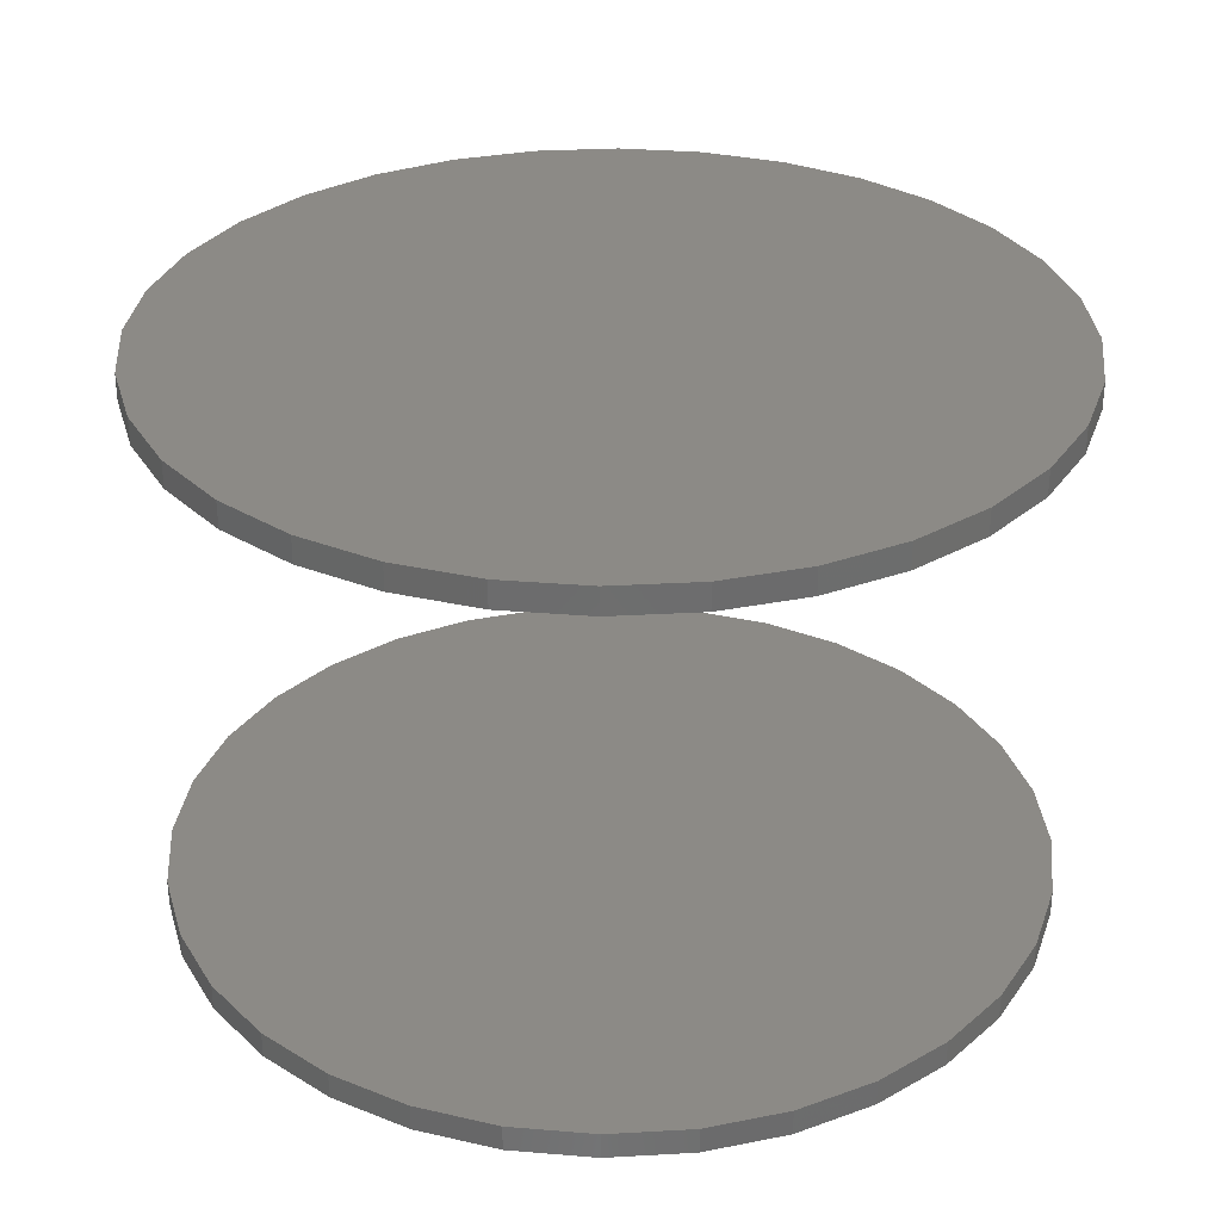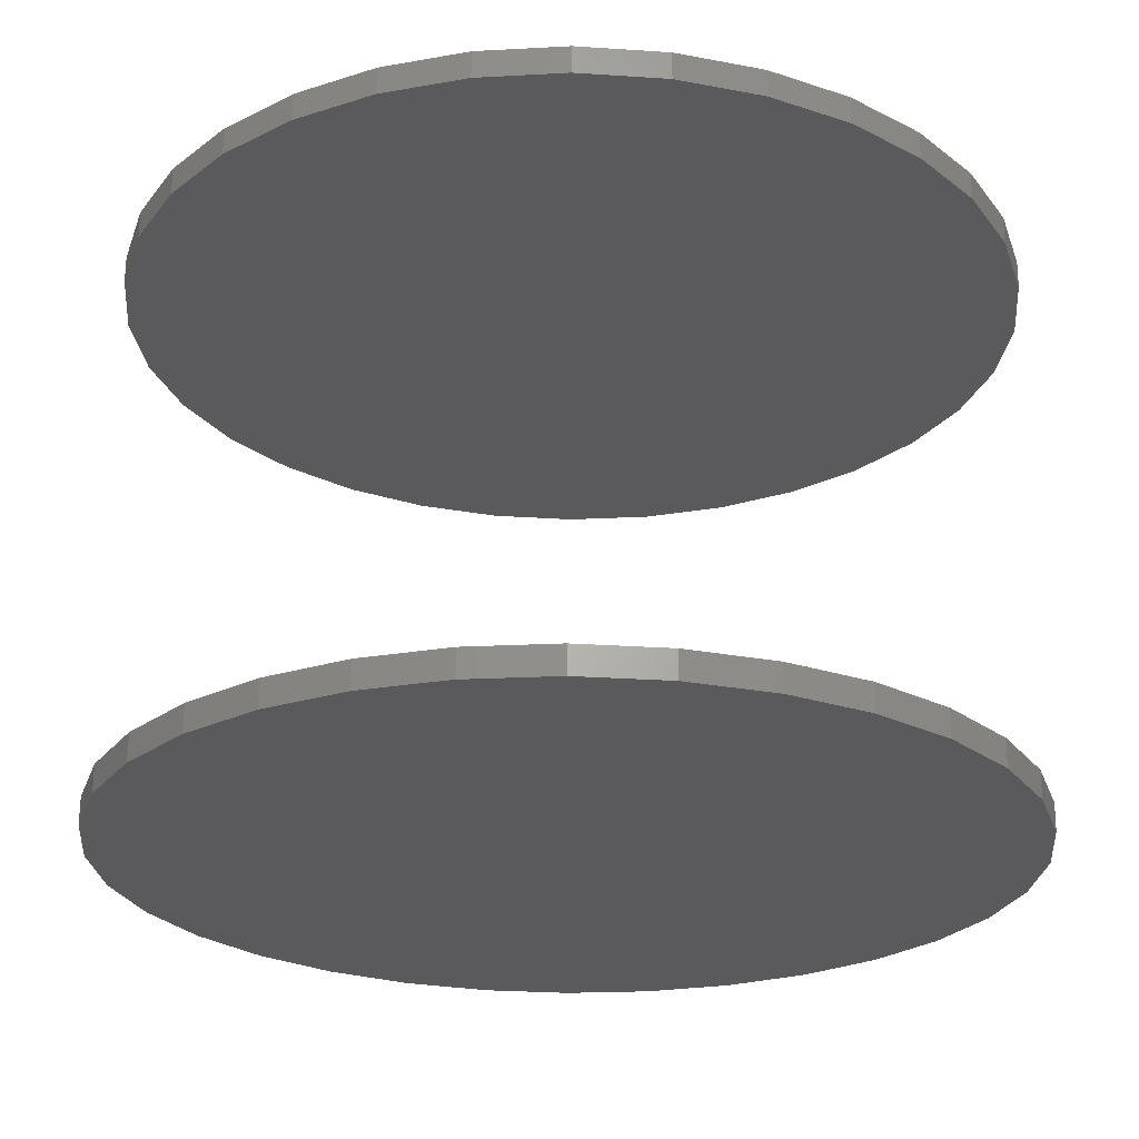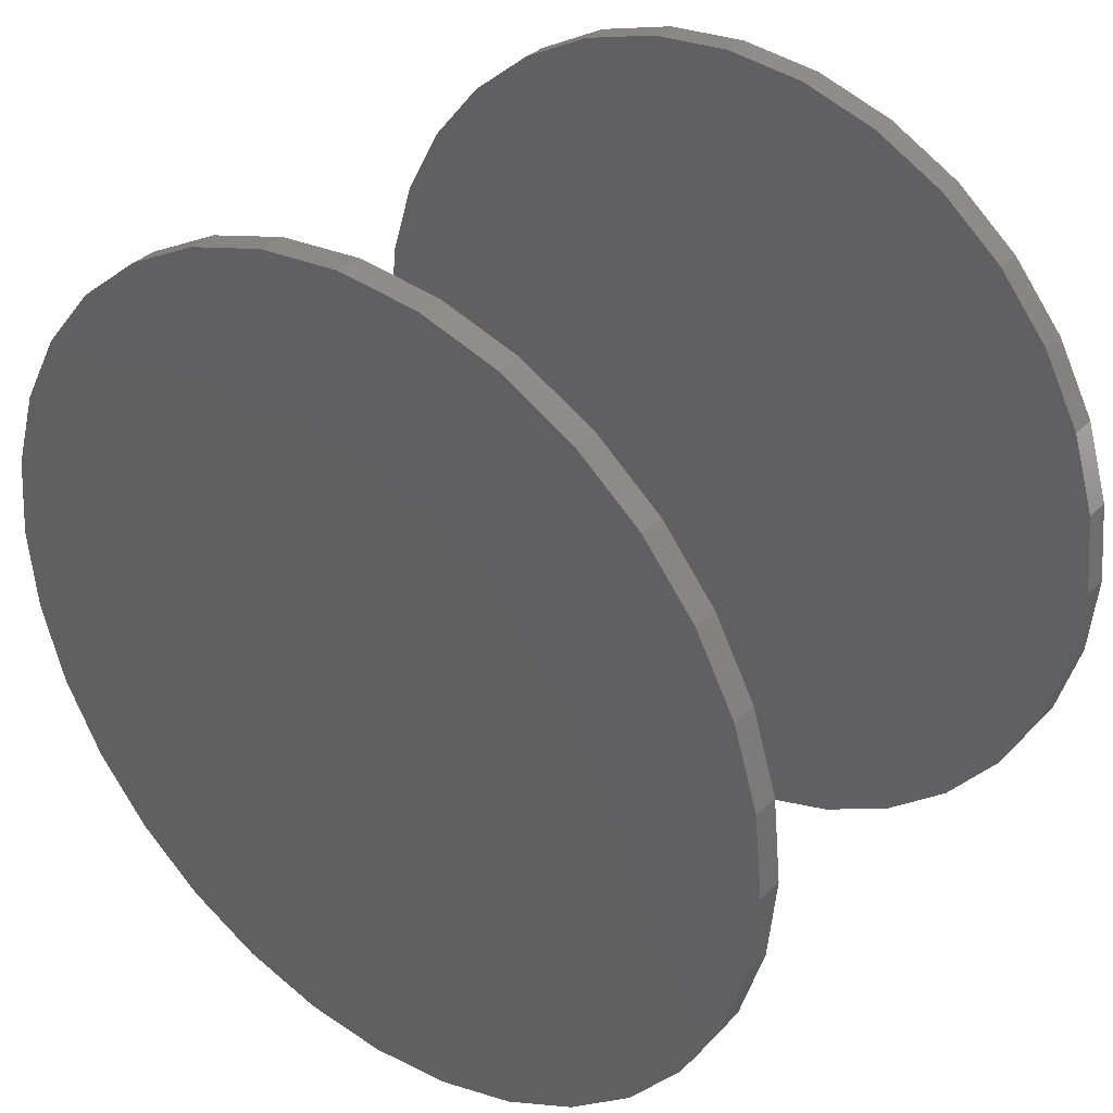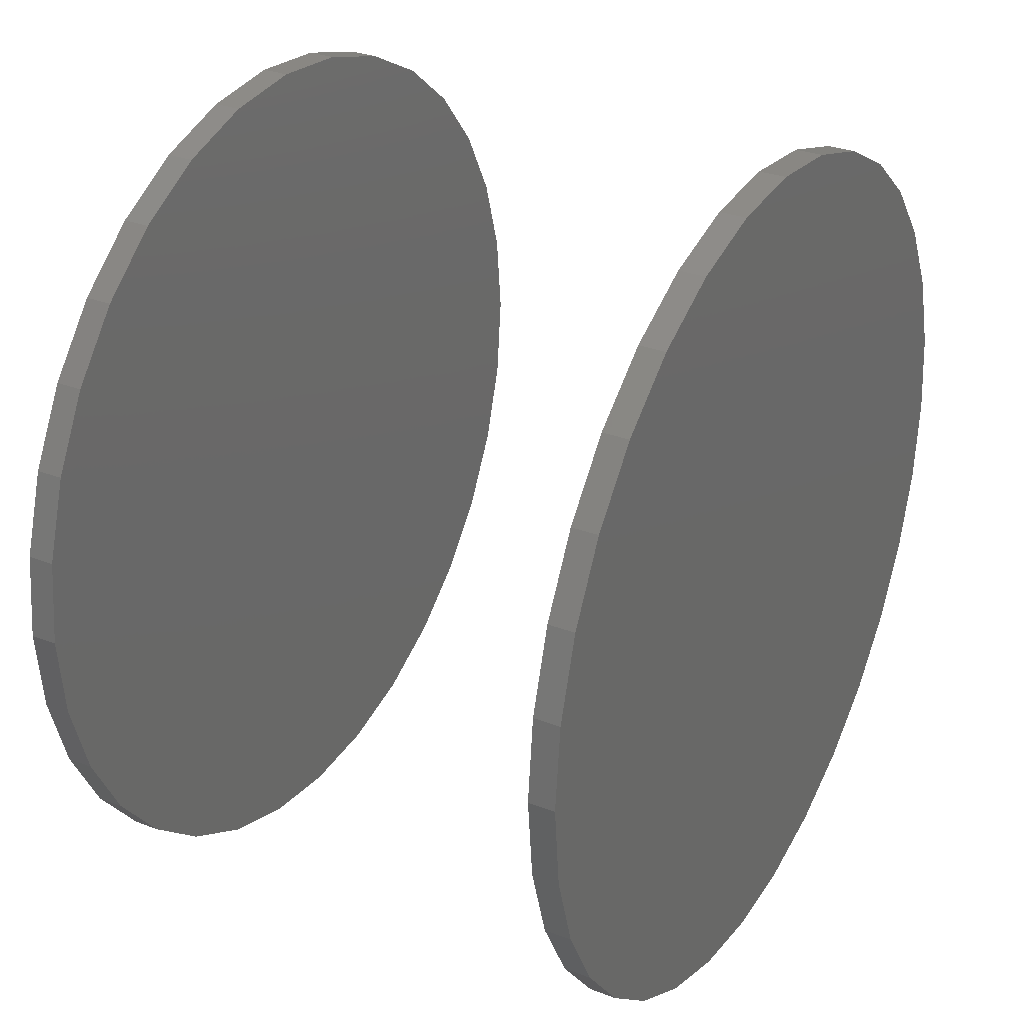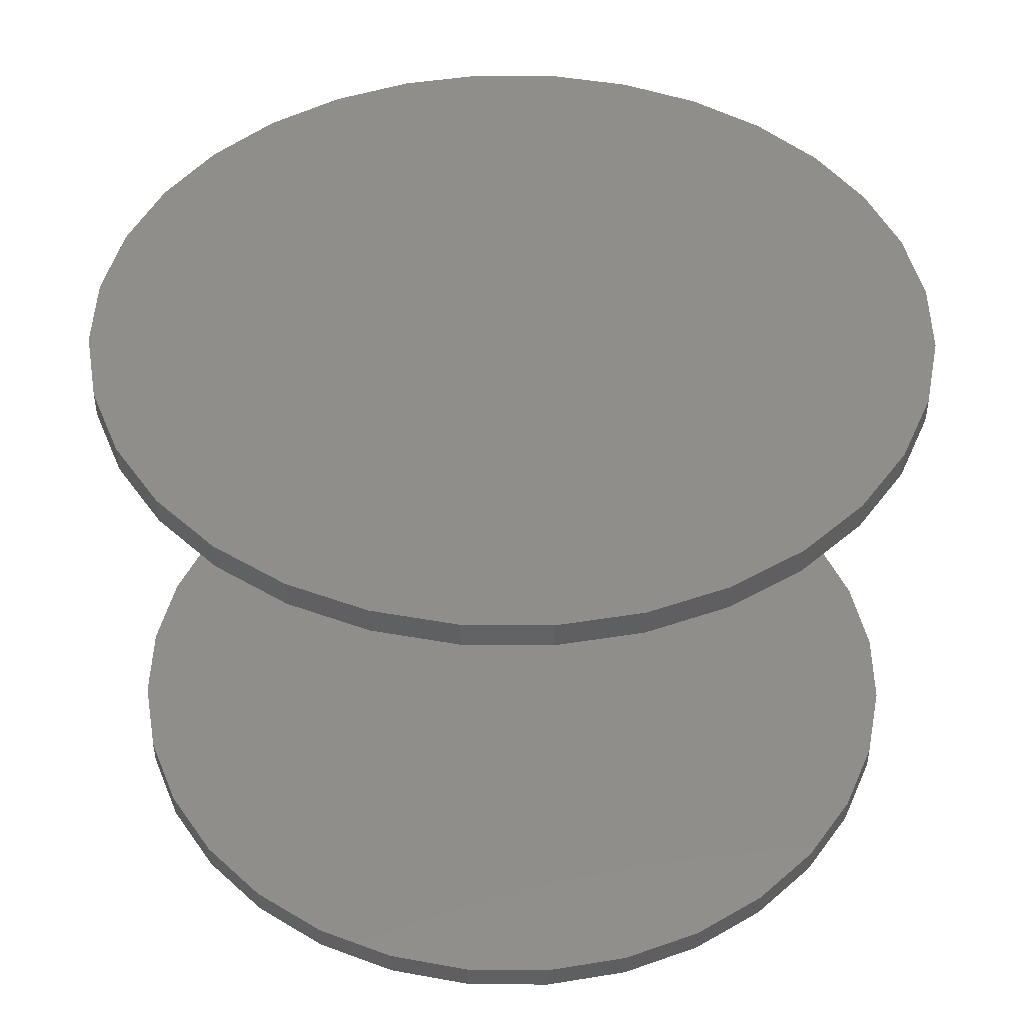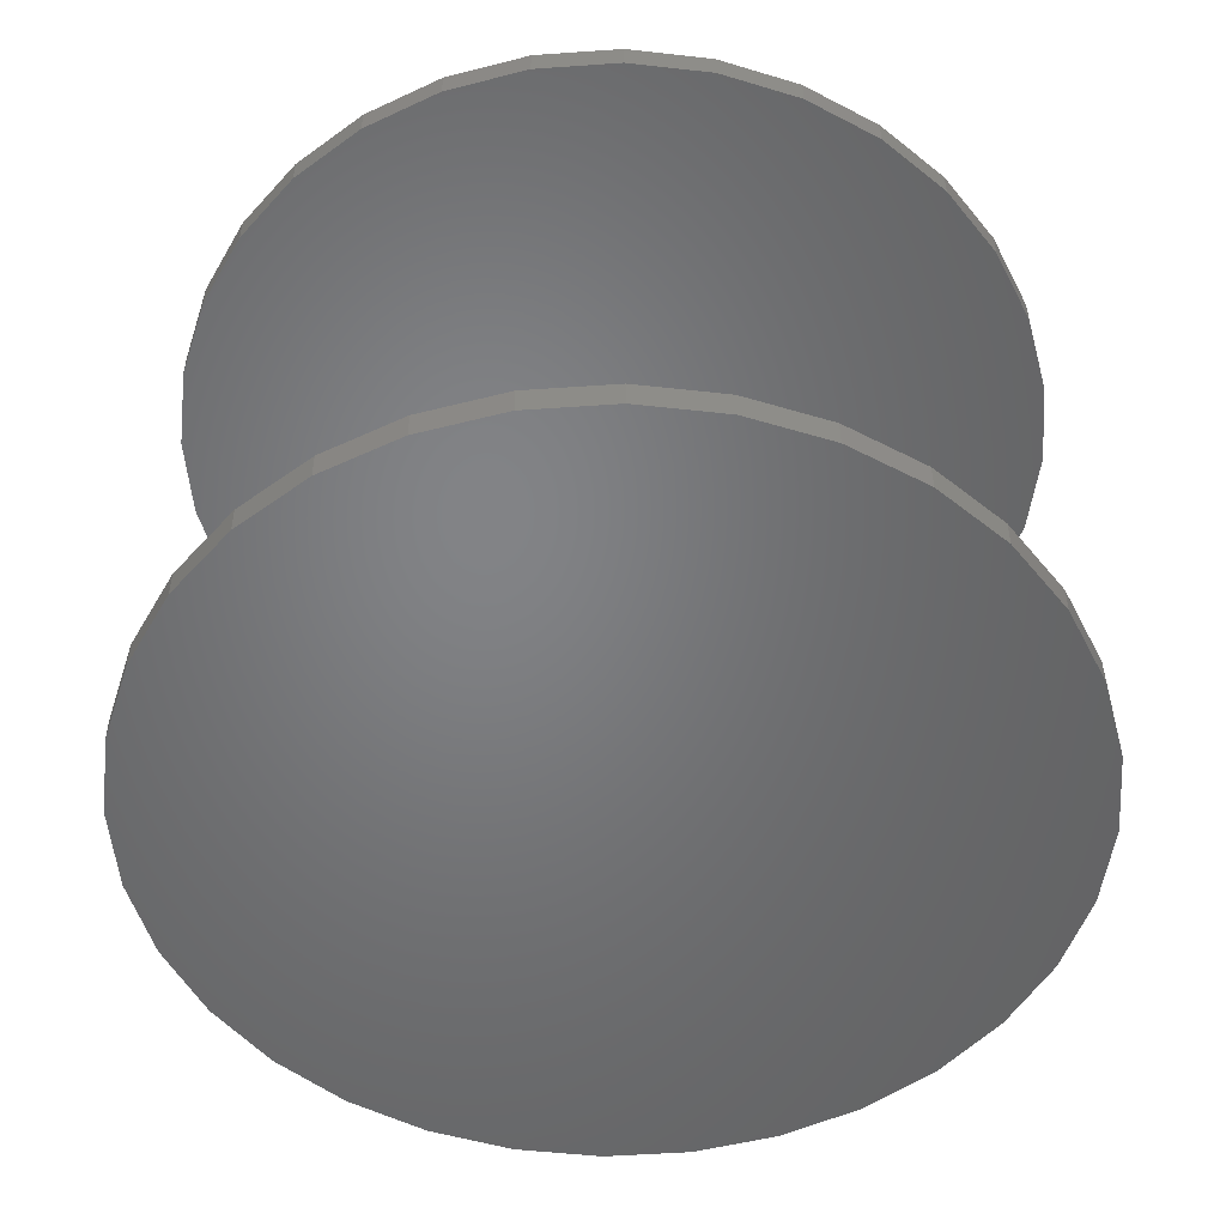
<metadata>
{"format":"stl","ext":"stl","renderer":"f3d","projection":"perspective","resolution":1024,"background":"white","views":[{"elev":31.4,"azim":23.6,"up":"+Y"},{"elev":65.5,"azim":-179.6,"up":"+Z"},{"elev":34.5,"azim":-142.0,"up":"+Z"},{"elev":30.1,"azim":-60.7,"up":"+Z"},{"elev":44.9,"azim":141.2,"up":"+Y"},{"elev":-51.2,"azim":-158.8,"up":"+Y"}]}
</metadata>
<code>
# stl→obj: 128 verts, 248 faces
v -0.3711 -0.4766 0.007895
v -0.3711 -0.5 0.007895
v -0.3638 -0.4766 0.08182
v -0.3638 -0.5 0.08182
v -0.3422 -0.4766 0.1529
v -0.3422 -0.5 0.1529
v -0.3072 -0.4766 0.2184
v -0.3072 -0.5 0.2184
v -0.2601 -0.4766 0.2759
v -0.2601 -0.5 0.2759
v -0.2026 -0.4766 0.323
v -0.2026 -0.5 0.323
v -0.1371 -0.4766 0.358
v -0.1371 -0.5 0.358
v -0.06603 -0.4766 0.3796
v -0.06603 -0.5 0.3796
v 0.007895 -0.4766 0.3868
v 0.007895 -0.5 0.3868
v 0.08182 -0.4766 0.3796
v 0.08182 -0.5 0.3796
v 0.1529 -0.4766 0.358
v 0.1529 -0.5 0.358
v 0.2184 -0.4766 0.323
v 0.2184 -0.5 0.323
v 0.2759 -0.4766 0.2759
v 0.2759 -0.5 0.2759
v 0.323 -0.4766 0.2184
v 0.323 -0.5 0.2184
v 0.358 -0.4766 0.1529
v 0.358 -0.5 0.1529
v 0.3796 -0.4766 0.08182
v 0.3796 -0.5 0.08182
v 0.3868 -0.4766 0.007895
v 0.3868 -0.5 0.007895
v -0.3711 1.245e-16 0.007895
v -0.3711 -0.02344 0.007895
v -0.3638 1.335e-16 0.08182
v -0.3638 -0.02344 0.08182
v -0.3422 1.438e-16 0.1529
v -0.3422 -0.02344 0.1529
v -0.3072 1.549e-16 0.2184
v -0.3072 -0.02344 0.2184
v -0.2601 1.665e-16 0.2759
v -0.2601 -0.02344 0.2759
v -0.2026 1.781e-16 0.323
v -0.2026 -0.02344 0.323
v -0.1371 1.893e-16 0.358
v -0.1371 -0.02344 0.358
v -0.06603 1.996e-16 0.3796
v -0.06603 -0.02344 0.3796
v 0.007895 2.086e-16 0.3868
v 0.007895 -0.02344 0.3868
v 0.08182 2.16e-16 0.3796
v 0.08182 -0.02344 0.3796
v 0.1529 2.215e-16 0.358
v 0.1529 -0.02344 0.358
v 0.2184 2.249e-16 0.323
v 0.2184 -0.02344 0.323
v 0.2759 2.26e-16 0.2759
v 0.2759 -0.02344 0.2759
v 0.323 2.249e-16 0.2184
v 0.323 -0.02344 0.2184
v 0.358 2.215e-16 0.1529
v 0.358 -0.02344 0.1529
v 0.3796 2.16e-16 0.08182
v 0.3796 -0.02344 0.08182
v 0.3868 2.086e-16 0.007895
v 0.3868 -0.02344 0.007895
v 0.3796 -0.4766 -0.06603
v 0.3796 -0.5 -0.06603
v 0.358 -0.4766 -0.1371
v 0.358 -0.5 -0.1371
v 0.323 -0.4766 -0.2026
v 0.323 -0.5 -0.2026
v 0.2759 -0.4766 -0.2601
v 0.2759 -0.5 -0.2601
v 0.2184 -0.4766 -0.3072
v 0.2184 -0.5 -0.3072
v 0.1529 -0.4766 -0.3422
v 0.1529 -0.5 -0.3422
v 0.08182 -0.4766 -0.3638
v 0.08182 -0.5 -0.3638
v 0.007895 -0.4766 -0.3711
v 0.007895 -0.5 -0.3711
v -0.06603 -0.4766 -0.3638
v -0.06603 -0.5 -0.3638
v -0.1371 -0.4766 -0.3422
v -0.1371 -0.5 -0.3422
v -0.2026 -0.4766 -0.3072
v -0.2026 -0.5 -0.3072
v -0.2601 -0.4766 -0.2601
v -0.2601 -0.5 -0.2601
v -0.3072 -0.4766 -0.2026
v -0.3072 -0.5 -0.2026
v -0.3422 -0.4766 -0.1371
v -0.3422 -0.5 -0.1371
v -0.3638 -0.4766 -0.06603
v -0.3638 -0.5 -0.06603
v 0.3796 1.996e-16 -0.06603
v 0.3796 -0.02344 -0.06603
v 0.358 1.893e-16 -0.1371
v 0.358 -0.02344 -0.1371
v 0.323 1.781e-16 -0.2026
v 0.323 -0.02344 -0.2026
v 0.2759 1.665e-16 -0.2601
v 0.2759 -0.02344 -0.2601
v 0.2184 1.549e-16 -0.3072
v 0.2184 -0.02344 -0.3072
v 0.1529 1.438e-16 -0.3422
v 0.1529 -0.02344 -0.3422
v 0.08182 1.335e-16 -0.3638
v 0.08182 -0.02344 -0.3638
v 0.007895 1.245e-16 -0.3711
v 0.007895 -0.02344 -0.3711
v -0.06603 1.171e-16 -0.3638
v -0.06603 -0.02344 -0.3638
v -0.1371 1.116e-16 -0.3422
v -0.1371 -0.02344 -0.3422
v -0.2026 1.082e-16 -0.3072
v -0.2026 -0.02344 -0.3072
v -0.2601 1.07e-16 -0.2601
v -0.2601 -0.02344 -0.2601
v -0.3072 1.082e-16 -0.2026
v -0.3072 -0.02344 -0.2026
v -0.3422 1.116e-16 -0.1371
v -0.3422 -0.02344 -0.1371
v -0.3638 1.171e-16 -0.06603
v -0.3638 -0.02344 -0.06603
f 1 2 3
f 3 2 4
f 3 4 5
f 5 4 6
f 5 6 7
f 7 6 8
f 7 8 9
f 9 8 10
f 9 10 11
f 11 10 12
f 11 12 13
f 13 12 14
f 13 14 15
f 15 14 16
f 15 16 17
f 17 16 18
f 17 18 19
f 19 18 20
f 19 20 21
f 21 20 22
f 21 22 23
f 23 22 24
f 23 24 25
f 25 24 26
f 25 26 27
f 27 26 28
f 27 28 29
f 29 28 30
f 29 30 31
f 31 30 32
f 31 32 33
f 33 32 34
f 35 36 37
f 37 36 38
f 37 38 39
f 39 38 40
f 39 40 41
f 41 40 42
f 41 42 43
f 43 42 44
f 43 44 45
f 45 44 46
f 45 46 47
f 47 46 48
f 47 48 49
f 49 48 50
f 49 50 51
f 51 50 52
f 51 52 53
f 53 52 54
f 53 54 55
f 55 54 56
f 55 56 57
f 57 56 58
f 57 58 59
f 59 58 60
f 59 60 61
f 61 60 62
f 61 62 63
f 63 62 64
f 63 64 65
f 65 64 66
f 65 66 67
f 67 66 68
f 33 34 69
f 69 34 70
f 69 70 71
f 71 70 72
f 71 72 73
f 73 72 74
f 73 74 75
f 75 74 76
f 75 76 77
f 77 76 78
f 77 78 79
f 79 78 80
f 79 80 81
f 81 80 82
f 81 82 83
f 83 82 84
f 83 84 85
f 85 84 86
f 85 86 87
f 87 86 88
f 87 88 89
f 89 88 90
f 89 90 91
f 91 90 92
f 91 92 93
f 93 92 94
f 93 94 95
f 95 94 96
f 95 96 97
f 97 96 98
f 97 98 1
f 1 98 2
f 67 68 99
f 99 68 100
f 99 100 101
f 101 100 102
f 101 102 103
f 103 102 104
f 103 104 105
f 105 104 106
f 105 106 107
f 107 106 108
f 107 108 109
f 109 108 110
f 109 110 111
f 111 110 112
f 111 112 113
f 113 112 114
f 113 114 115
f 115 114 116
f 115 116 117
f 117 116 118
f 117 118 119
f 119 118 120
f 119 120 121
f 121 120 122
f 121 122 123
f 123 122 124
f 123 124 125
f 125 124 126
f 125 126 127
f 127 126 128
f 127 128 35
f 35 128 36
f 50 54 52
f 54 50 56
f 56 50 48
f 56 48 58
f 58 48 46
f 58 46 60
f 60 46 44
f 60 44 62
f 62 44 42
f 62 42 64
f 64 42 40
f 64 40 66
f 66 40 38
f 66 38 68
f 68 38 36
f 68 36 100
f 100 36 128
f 100 128 102
f 102 128 126
f 102 126 104
f 104 126 124
f 104 124 106
f 106 124 122
f 106 122 108
f 108 122 120
f 108 120 110
f 110 120 118
f 110 118 112
f 112 118 116
f 112 116 114
f 17 19 15
f 83 85 81
f 81 85 87
f 81 87 79
f 79 87 89
f 79 89 77
f 77 89 91
f 77 91 75
f 75 91 93
f 75 93 73
f 73 93 95
f 73 95 71
f 71 95 97
f 71 97 69
f 69 97 1
f 69 1 33
f 33 1 3
f 33 3 31
f 31 3 5
f 31 5 29
f 29 5 7
f 29 7 27
f 27 7 9
f 27 9 25
f 25 9 11
f 25 11 23
f 23 11 13
f 23 13 21
f 21 13 15
f 21 15 19
f 16 20 18
f 20 16 22
f 22 16 14
f 22 14 24
f 24 14 12
f 24 12 26
f 26 12 10
f 26 10 28
f 28 10 8
f 28 8 30
f 30 8 6
f 30 6 32
f 32 6 4
f 32 4 34
f 34 4 2
f 34 2 70
f 70 2 98
f 70 98 72
f 72 98 96
f 72 96 74
f 74 96 94
f 74 94 76
f 76 94 92
f 76 92 78
f 78 92 90
f 78 90 80
f 80 90 88
f 80 88 82
f 82 88 86
f 82 86 84
f 51 53 49
f 113 115 111
f 111 115 117
f 111 117 109
f 109 117 119
f 109 119 107
f 107 119 121
f 107 121 105
f 105 121 123
f 105 123 103
f 103 123 125
f 103 125 101
f 101 125 127
f 101 127 99
f 99 127 35
f 99 35 67
f 67 35 37
f 67 37 65
f 65 37 39
f 65 39 63
f 63 39 41
f 63 41 61
f 61 41 43
f 61 43 59
f 59 43 45
f 59 45 57
f 57 45 47
f 57 47 55
f 55 47 49
f 55 49 53

</code>
